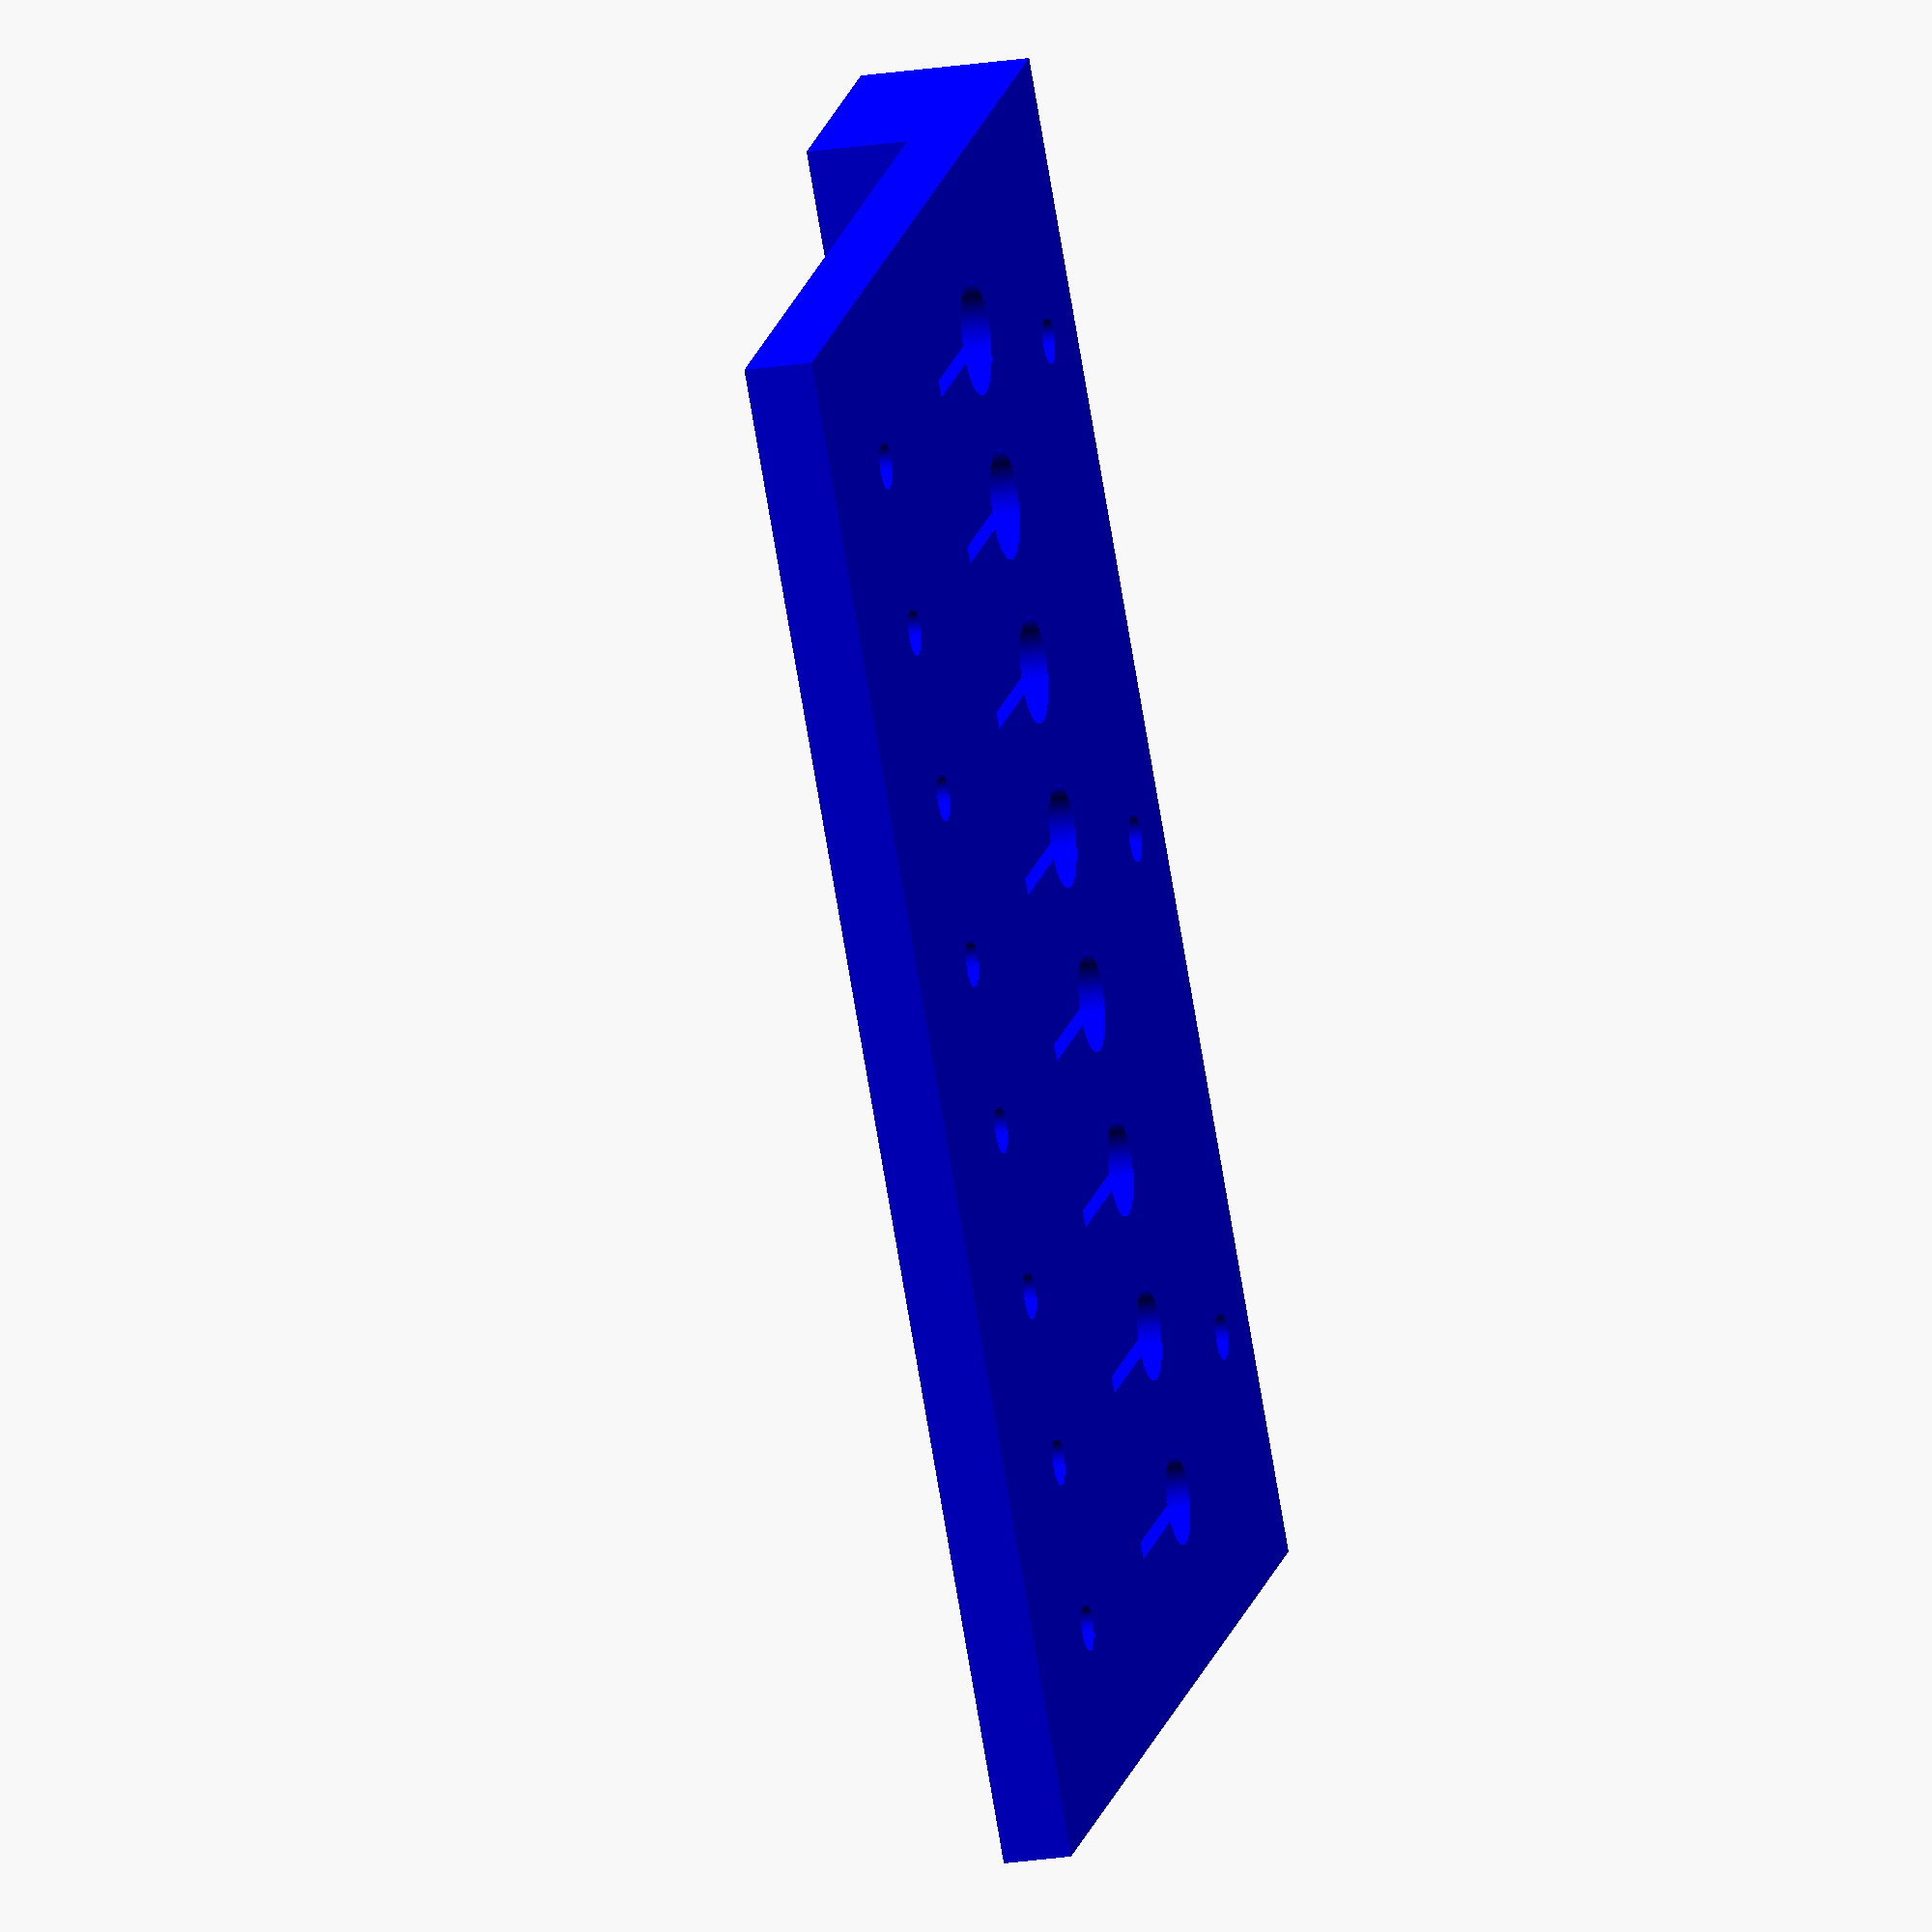
<openscad>
tgt_detail = 720;
screw_d = 2.8;
module screw_holes() {
        translate([-16,0,0])
    union() {
	for (i=[0:2]) {
		translate([0,5+i*30,0])
			cylinder(d=screw_d,h=30,center=true,$fn = tgt_detail);
	}
}
}
module drops() { 
    tgt_height = 100;
    	for (i = [0: 7]) {
		cur_radius = 5.2 + i * 0.2;
		translate([0, 10 * i, tgt_height/4])
			cylinder(d = cur_radius, h = tgt_height, center = true, $fn = tgt_detail);
		translate([5, 10 * i, tgt_height/4])
			cube([10, 1, tgt_height], center = true);
	}

}
module columns() {
	difference() {
	union() {
		translate([-1, 35, 10])
			cube([15, 90, 20], center = true);
		translate([-15, 35, 2])
			cube([15, 90, 4], center = true);
	}
    drops();
	screw_holes();
    }
}
module etext(tgt_text) {
    
      linear_extrude(height = 2) {
            text(str(tgt_text),size=5,font="Arial:style=Bold");
      }
  }
module wheel() {
    degree_diff = 360/8;
    difference() {
        cylinder(d=60,h=5,$fn=tgt_detail,center=true);
        for (i = [0: 7]) {
                   rotate([0,0,i*degree_diff])
            translate([-25,0,0])
            union() {
          
            cur_radius = 5.2 + i * 0.2;
                translate([8,0,2])
                 etext(cur_radius);   
            translate([0, 0, 0])
                cylinder(d = cur_radius, h = 30, center = true, $fn = tgt_detail);
            translate([-5, 0, 0])
                cube([10, 2, 30], center = true);
            }
        }
        cylinder(d=3.4,h=10,center=true,$fn=tgt_detail);
    
   }
}
module gear_center_holes(){
    for (i=[0:7]) {
        translate([25, 10 * i,0])
        cylinder(d=2.8,h=50,center=true,$fn=tgt_detail);
    }
}
module frame() {
    difference() {
        union() {
  	translate([-15, 35, -5])
		cube([15, 90, 10], center = true);
    translate([10,35,-8])
    cube([55,90,4],center=true);
        }
    translate([0,0,-20])
    drops();
    screw_holes();
    gear_center_holes();
    }
}
/*
color([1,0,0])
    columns();
color([0,1,0])
    translate([25,0,-2.5])
    wheel();
*/
color([0,0,1])
    frame();
</openscad>
<views>
elev=202.2 azim=218.5 roll=74.6 proj=o view=solid
</views>
